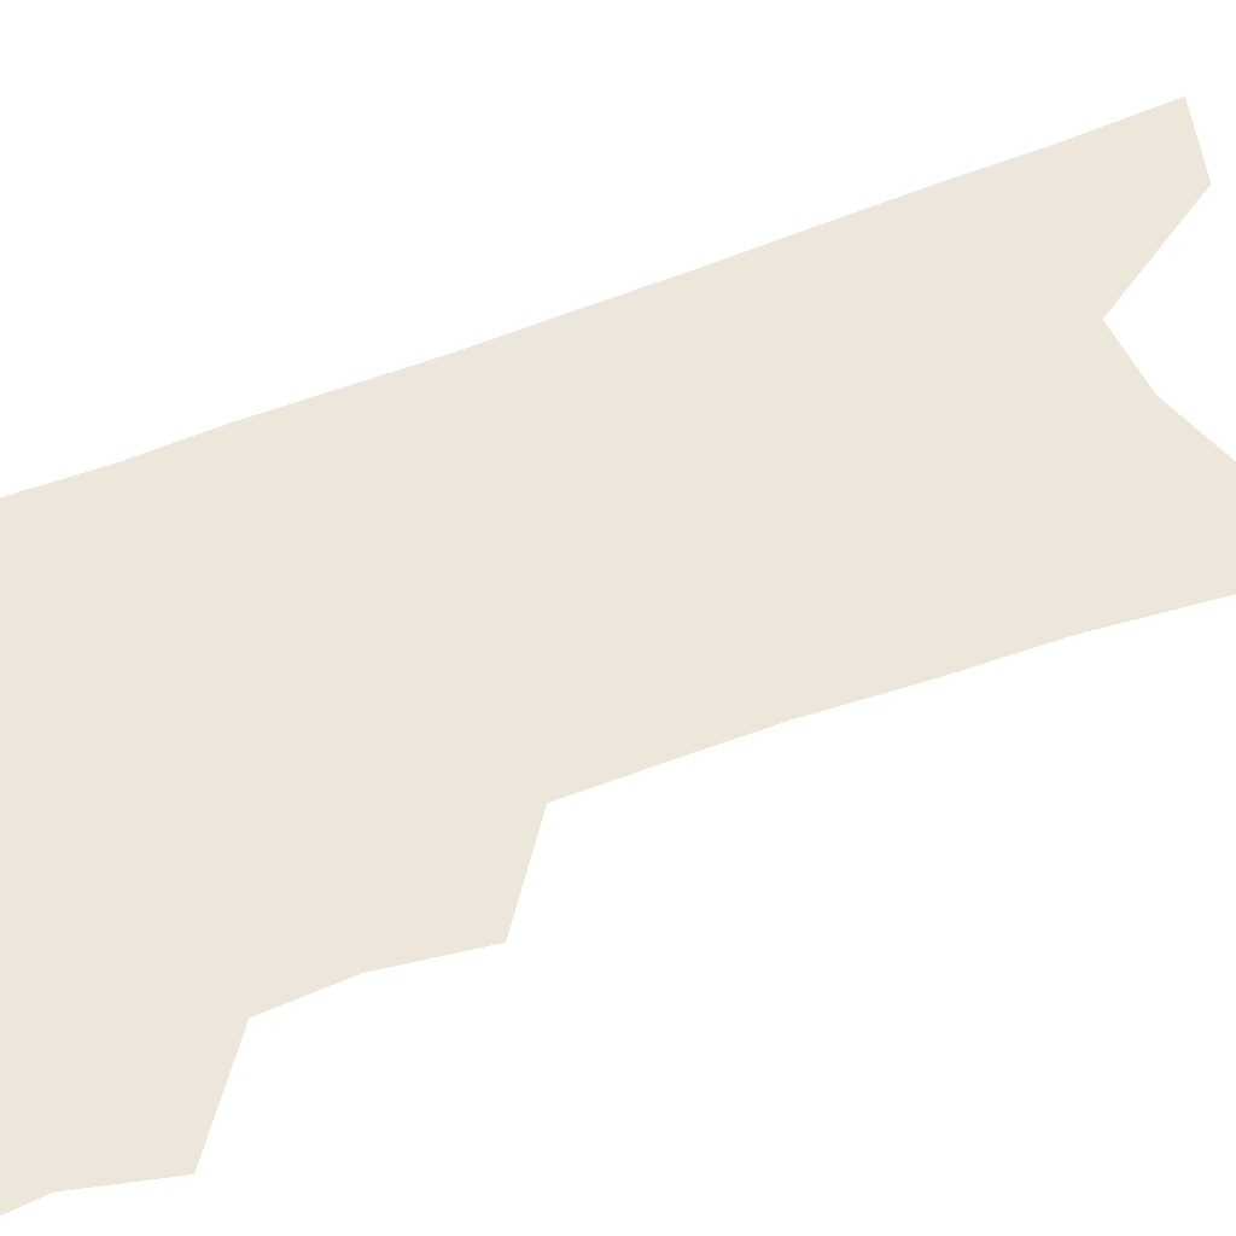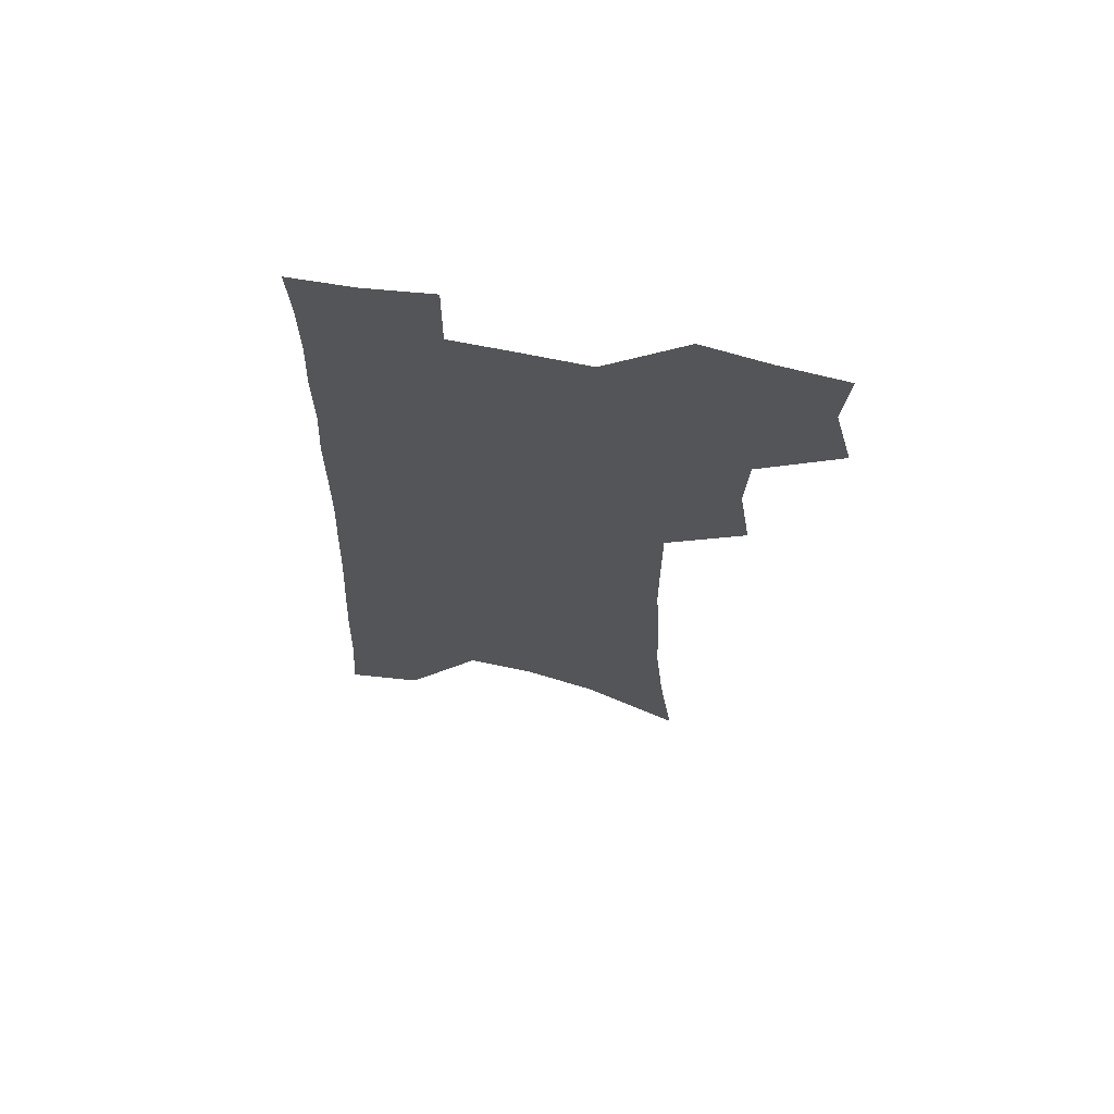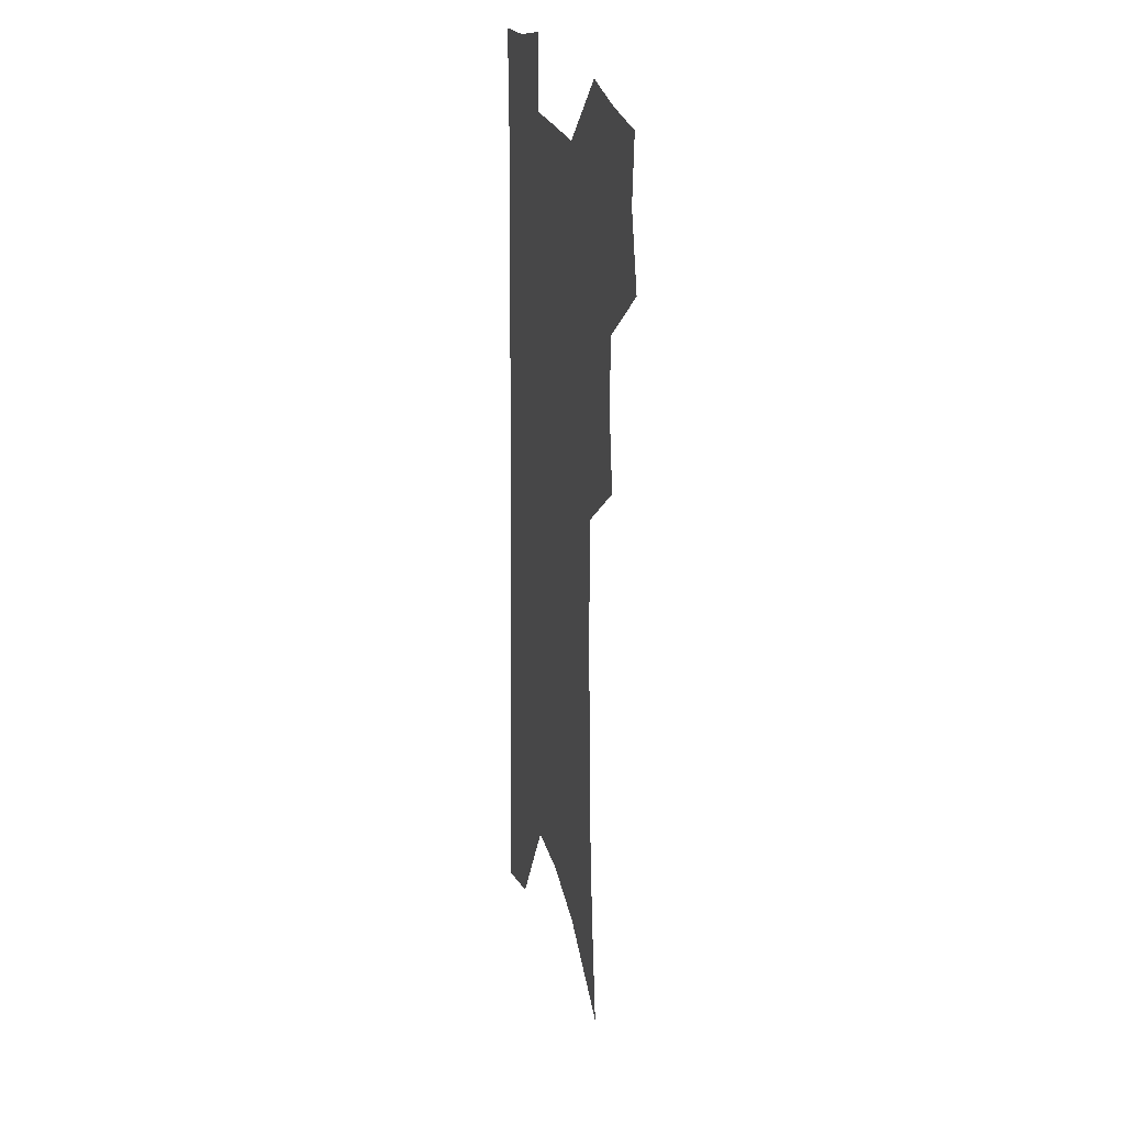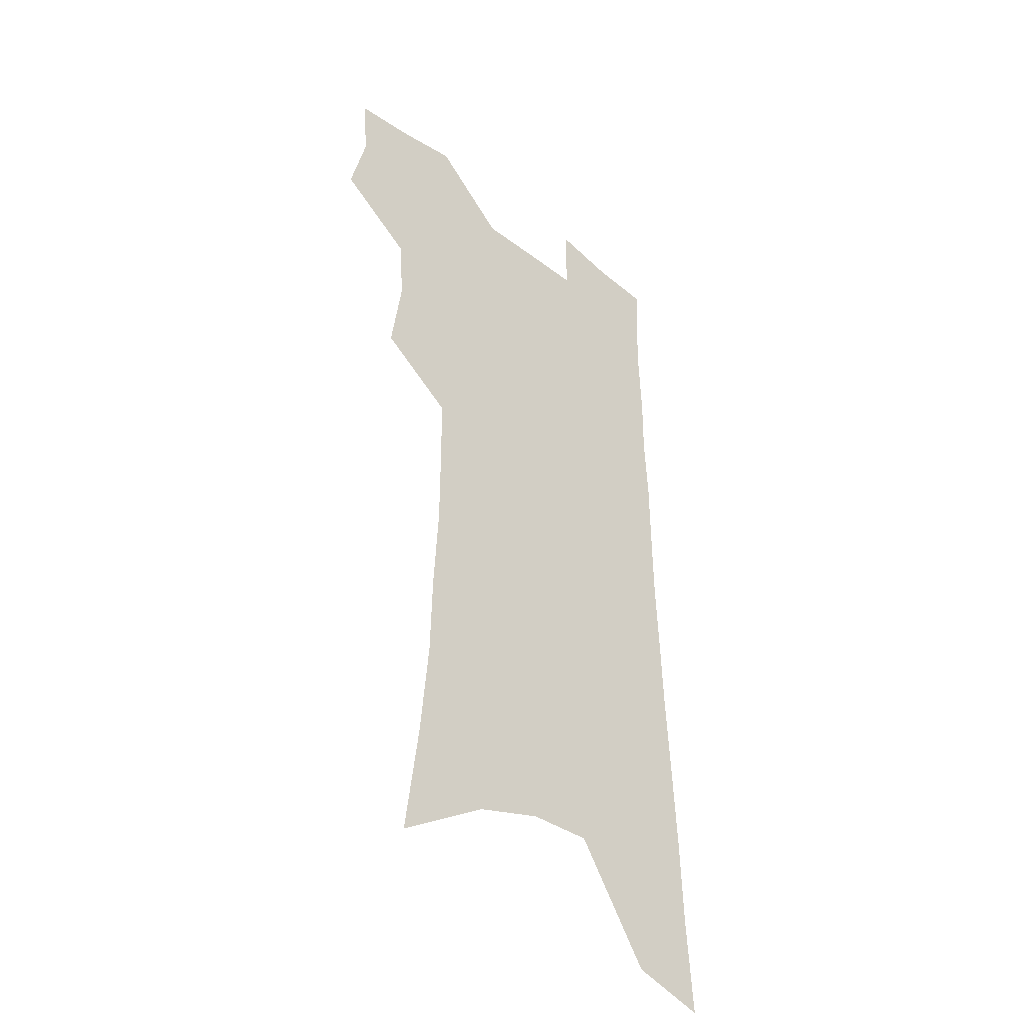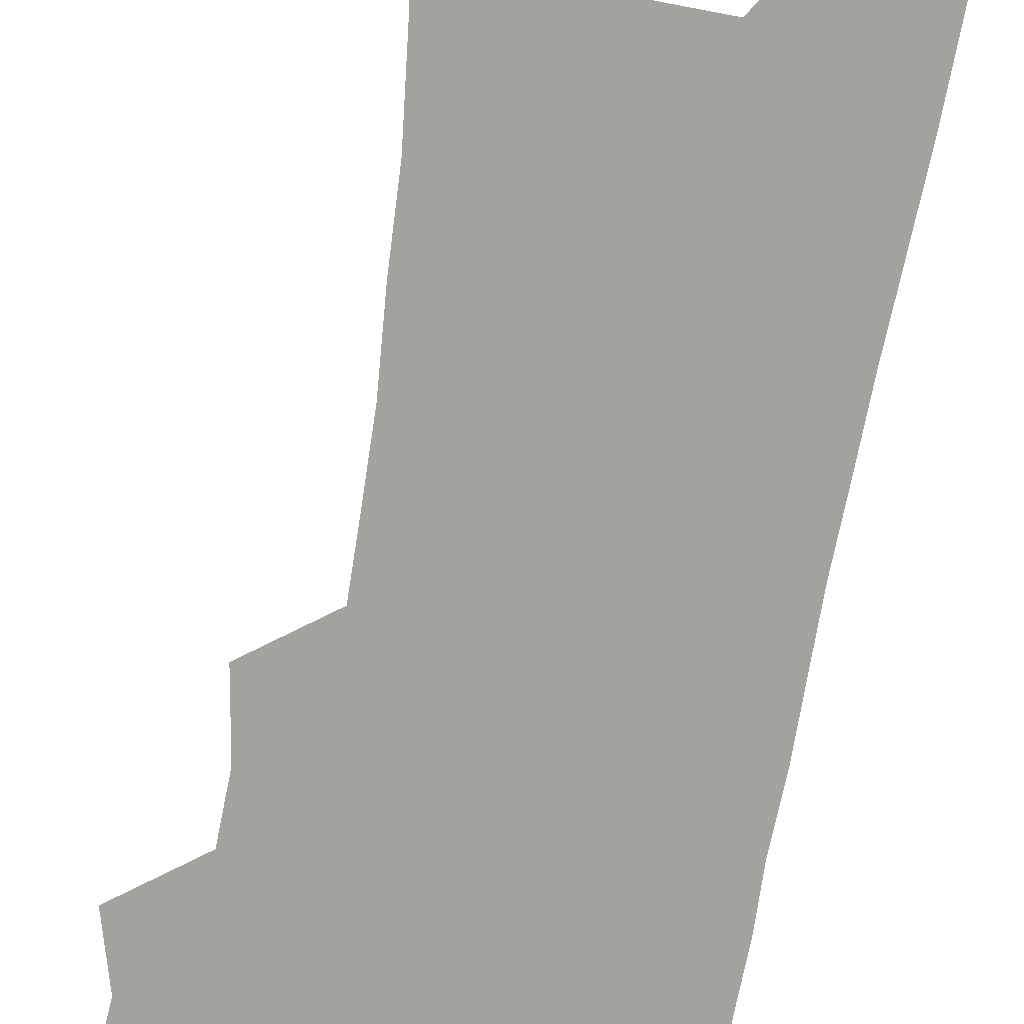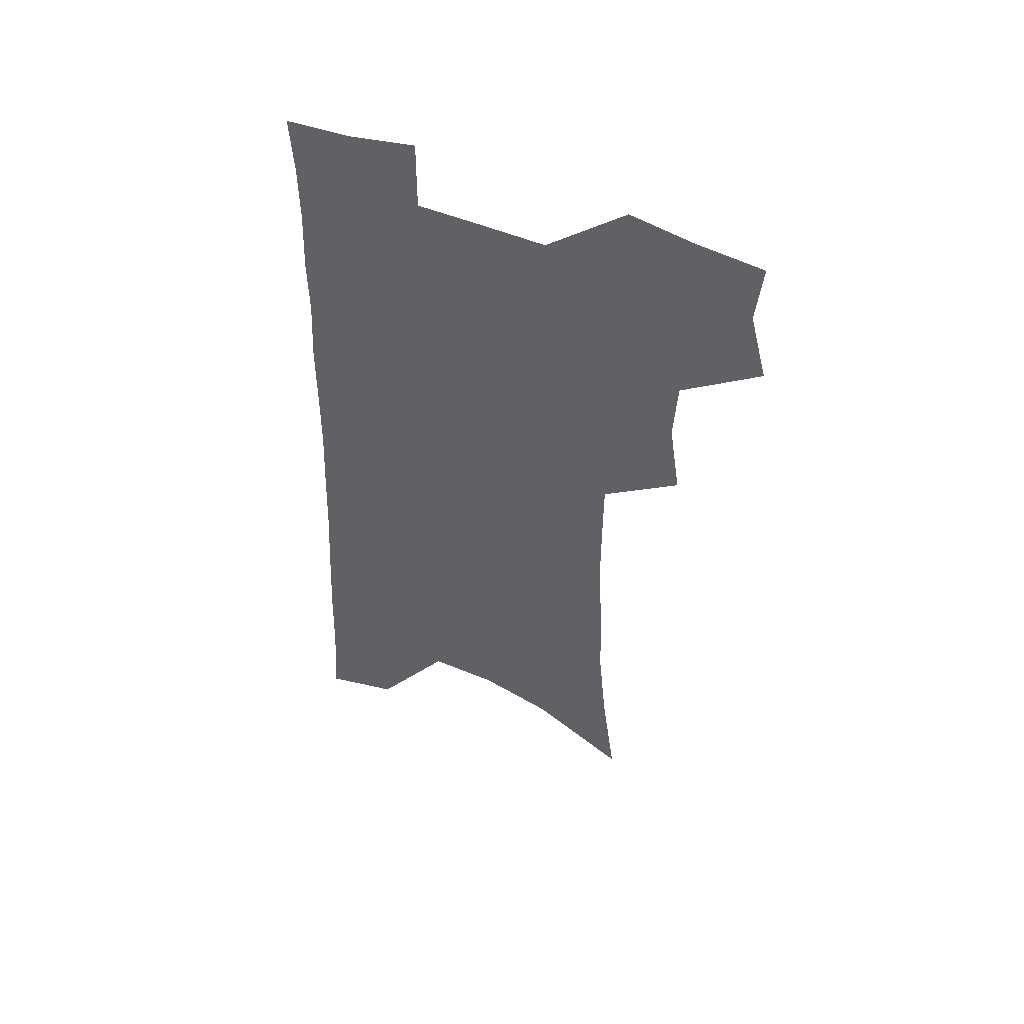
<metadata>
{"format":"obj","ext":"obj","renderer":"f3d","projection":"perspective","resolution":1024,"background":"white","views":[{"elev":52.8,"azim":-112.5,"up":"+Z"},{"elev":67.8,"azim":-168.6,"up":"+Y"},{"elev":23.1,"azim":-104.1,"up":"+Y"},{"elev":-39.3,"azim":-43.7,"up":"+Y"},{"elev":-72.6,"azim":-8.8,"up":"+Z"},{"elev":53.5,"azim":-157.0,"up":"+Y"}]}
</metadata>
<code>
v 485.1 501.1 0
v 492.6 530.5 0
v 490.1 556.9 0
v 514.2 417.5 0
v 519 450.1 0
v 517.6 477.3 0
v 523.4 507 0
v 520.8 532.8 0
v 517.2 559.7 0
v 533 173.3 0
v 539.1 219.9 0
v 542.9 261 0
v 543.8 296.1 0
v 545.9 332.4 0
v 546 364.2 0
v 545.9 394.8 0
v 548.8 426.9 0
v 548.6 454.4 0
v 549.9 482.2 0
v 550.1 508.4 0
v 547.9 534.9 0
v 543.4 564.5 0
v 572.5 198 0
v 573.8 237.2 0
v 574.2 272.7 0
v 573.9 305.8 0
v 575.2 340.6 0
v 575.8 372.3 0
v 576.1 402.1 0
v 575.9 429.7 0
v 576.1 457 0
v 576.8 483.6 0
v 577.6 509.5 0
v 575.7 535.5 0
v 602.5 207.1 0
v 602 242.2 0
v 602.1 278.9 0
v 602 312.2 0
v 601.9 343.7 0
v 602.1 374.3 0
v 602.4 404.8 0
v 602.7 433 0
v 603 459.4 0
v 602.8 484.5 0
v 602.9 510.1 0
v 602.3 535.9 0
v 630.4 208 0
v 629.4 246.1 0
v 628.8 280.6 0
v 628.4 313.2 0
v 627.9 345.1 0
v 628.3 372.8 0
v 627.7 405.1 0
v 627.9 432.4 0
v 627.7 459.5 0
v 628.4 484.4 0
v 628.4 510.5 0
v 628.5 535.9 0
v 628.4 566.9 0
v 662 159.9 0
v 659.3 202.9 0
v 657.6 241.1 0
v 656.1 277 0
v 655.7 309.2 0
v 654 342.9 0
v 654.4 371.9 0
v 655.1 400.3 0
v 653.6 430.7 0
v 654.1 457.3 0
v 654.2 483.6 0
v 653.7 510.1 0
v 654.4 535.4 0
v 656.4 561.5 0
v 693.5 151.2 0
v 690.8 192.4 0
v 689.7 229.2 0
v 687.8 265.6 0
v 685.9 300.5 0
v 684.7 333.6 0
v 683.4 365.5 0
v 683.1 395.6 0
v 682.9 424.8 0
v 681.4 454.5 0
v 681.7 481.3 0
v 680.7 508.6 0
v 680.9 534.4 0
v 682.3 559.9 0
f 6 7 1
f 1 7 2
f 7 8 2
f 2 8 3
f 8 9 3
f 16 17 4
f 4 17 5
f 17 18 5
f 5 18 6
f 18 19 6
f 6 19 7
f 19 20 7
f 7 20 8
f 20 21 8
f 8 21 9
f 21 22 9
f 10 23 11
f 23 24 11
f 11 24 12
f 24 25 12
f 12 25 13
f 25 26 13
f 13 26 14
f 26 27 14
f 14 27 15
f 27 28 15
f 15 28 16
f 28 29 16
f 16 29 17
f 29 30 17
f 17 30 18
f 30 31 18
f 18 31 19
f 31 32 19
f 19 32 20
f 32 33 20
f 20 33 21
f 33 34 21
f 21 34 22
f 23 35 24
f 35 36 24
f 24 36 25
f 36 37 25
f 25 37 26
f 37 38 26
f 26 38 27
f 38 39 27
f 27 39 28
f 39 40 28
f 28 40 29
f 40 41 29
f 29 41 30
f 41 42 30
f 30 42 31
f 42 43 31
f 31 43 32
f 43 44 32
f 32 44 33
f 44 45 33
f 33 45 34
f 45 46 34
f 35 47 36
f 47 48 36
f 36 48 37
f 48 49 37
f 37 49 38
f 49 50 38
f 38 50 39
f 50 51 39
f 39 51 40
f 51 52 40
f 40 52 41
f 52 53 41
f 41 53 42
f 53 54 42
f 42 54 43
f 54 55 43
f 43 55 44
f 55 56 44
f 44 56 45
f 56 57 45
f 45 57 46
f 57 58 46
f 60 61 47
f 47 61 48
f 61 62 48
f 48 62 49
f 62 63 49
f 49 63 50
f 63 64 50
f 50 64 51
f 64 65 51
f 51 65 52
f 65 66 52
f 52 66 53
f 66 67 53
f 53 67 54
f 67 68 54
f 54 68 55
f 68 69 55
f 55 69 56
f 69 70 56
f 56 70 57
f 70 71 57
f 57 71 58
f 71 72 58
f 58 72 59
f 72 73 59
f 60 74 61
f 74 75 61
f 61 75 62
f 75 76 62
f 62 76 63
f 76 77 63
f 63 77 64
f 77 78 64
f 64 78 65
f 78 79 65
f 65 79 66
f 79 80 66
f 66 80 67
f 80 81 67
f 67 81 68
f 81 82 68
f 68 82 69
f 82 83 69
f 69 83 70
f 83 84 70
f 70 84 71
f 84 85 71
f 71 85 72
f 85 86 72
f 72 86 73
f 86 87 73

</code>
